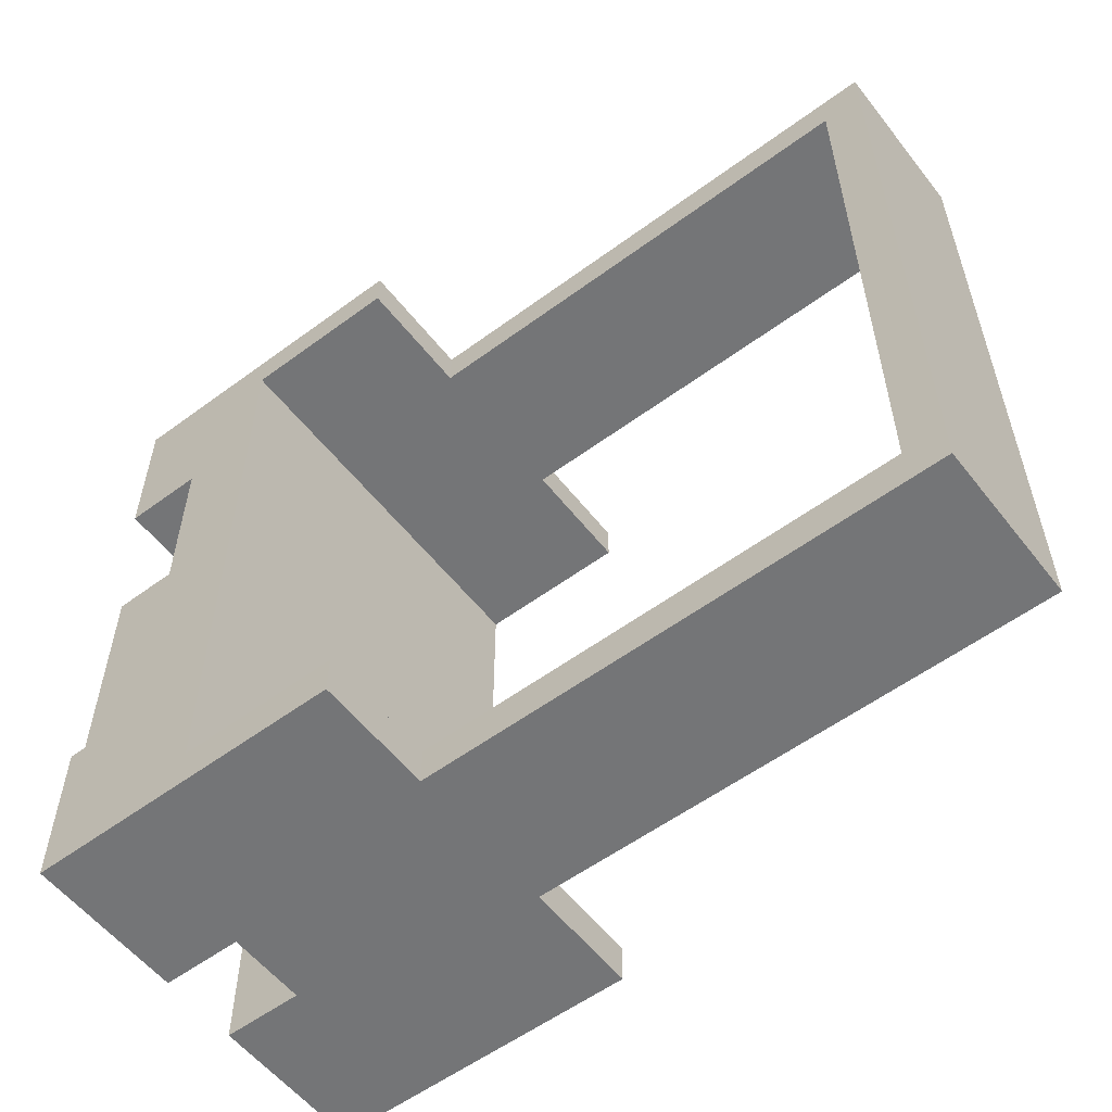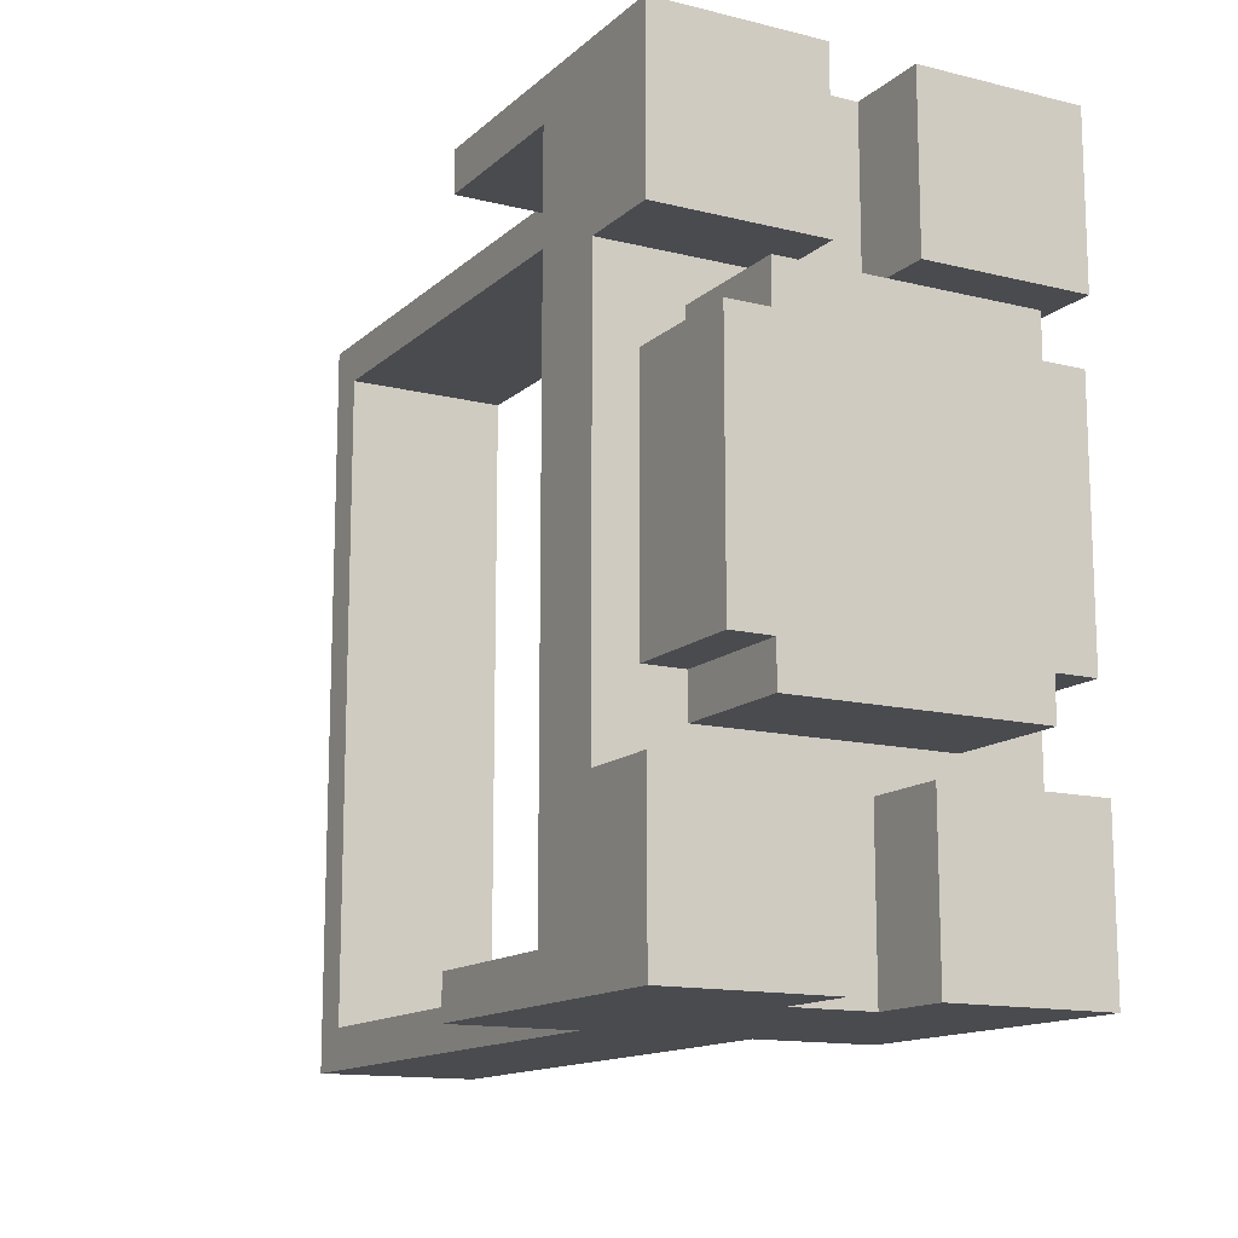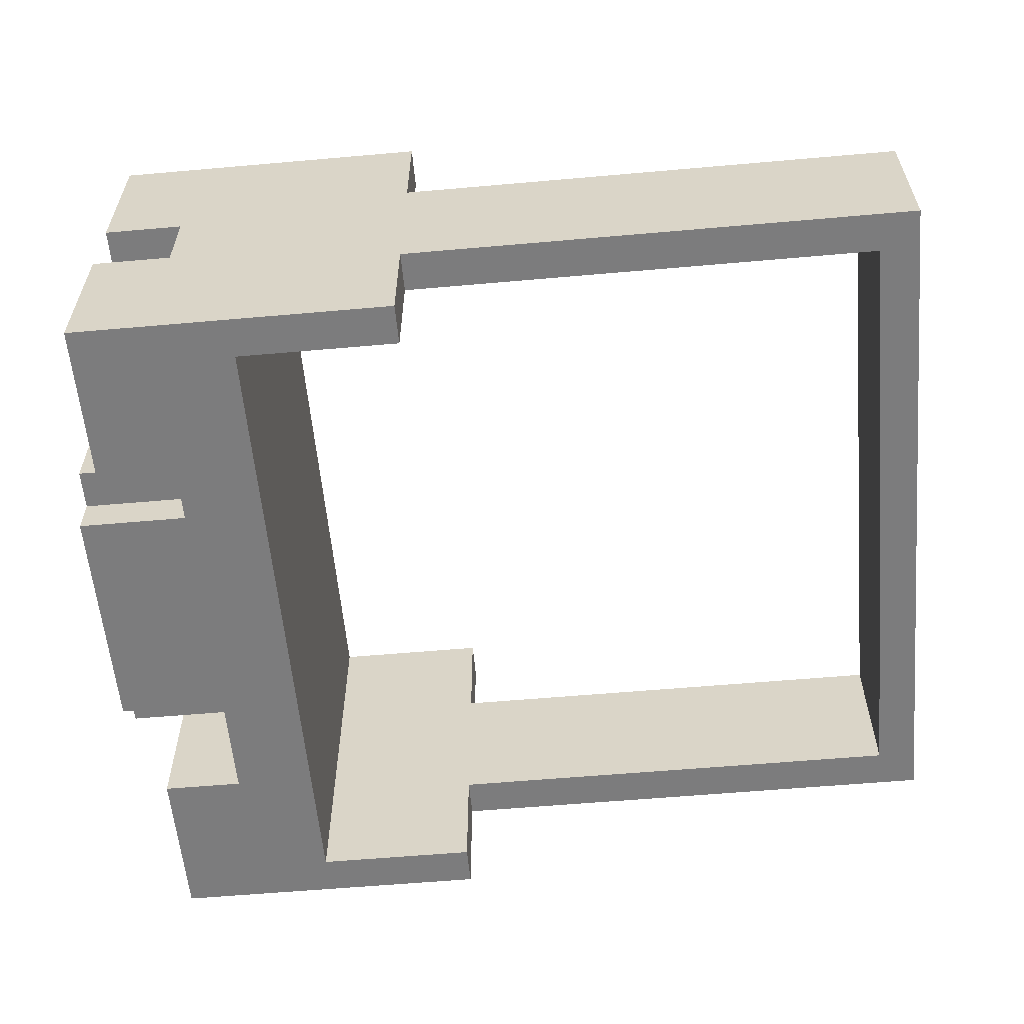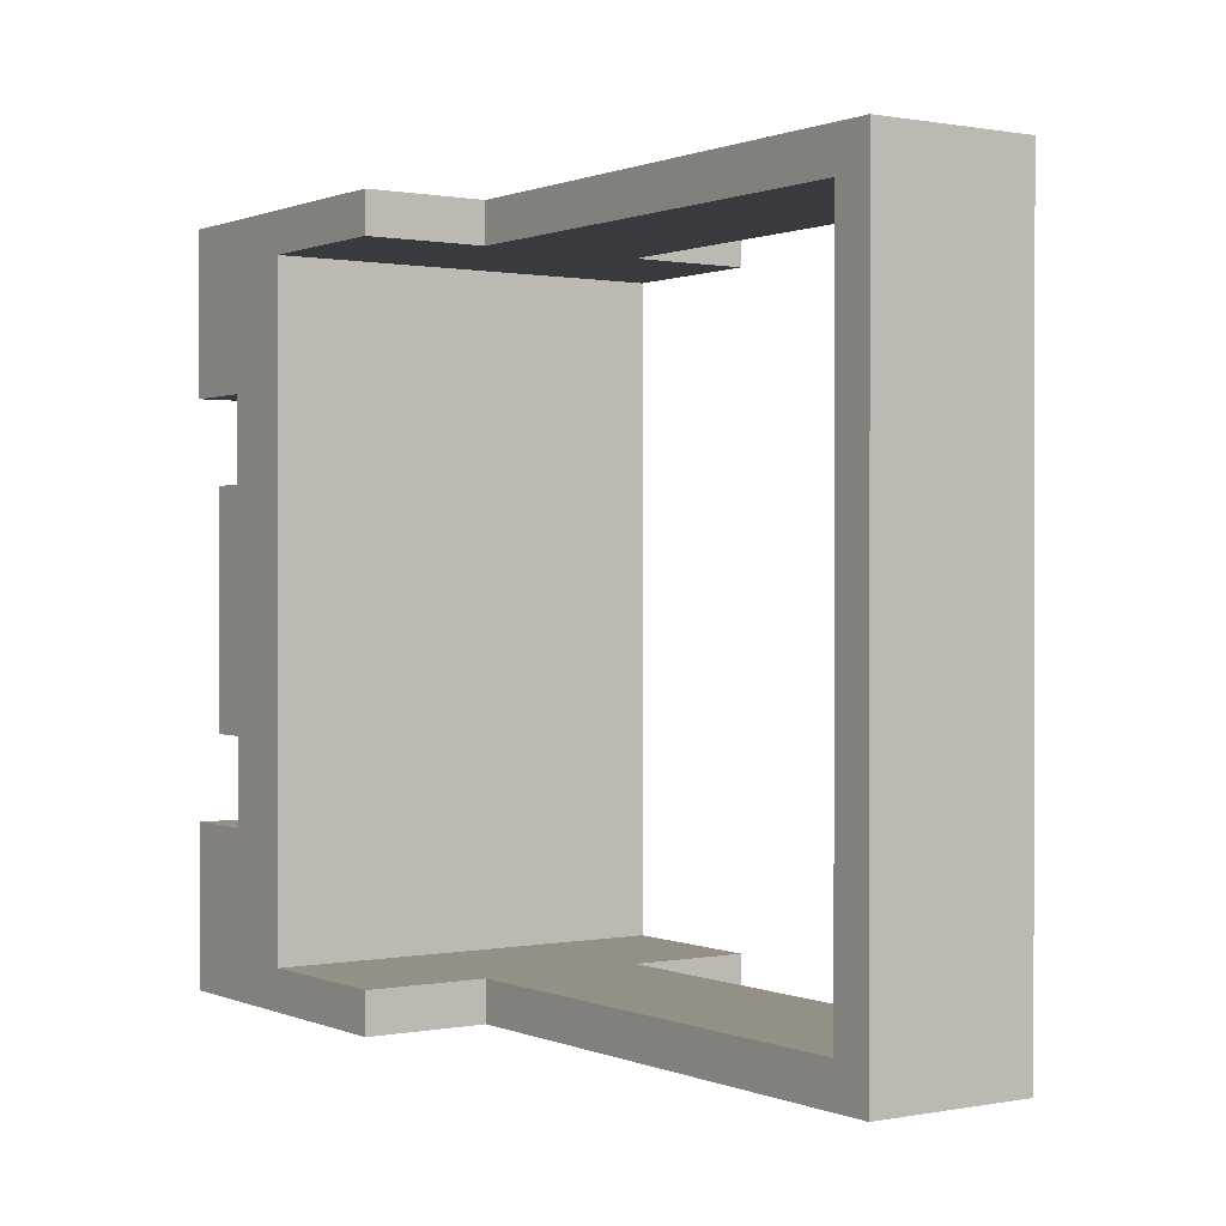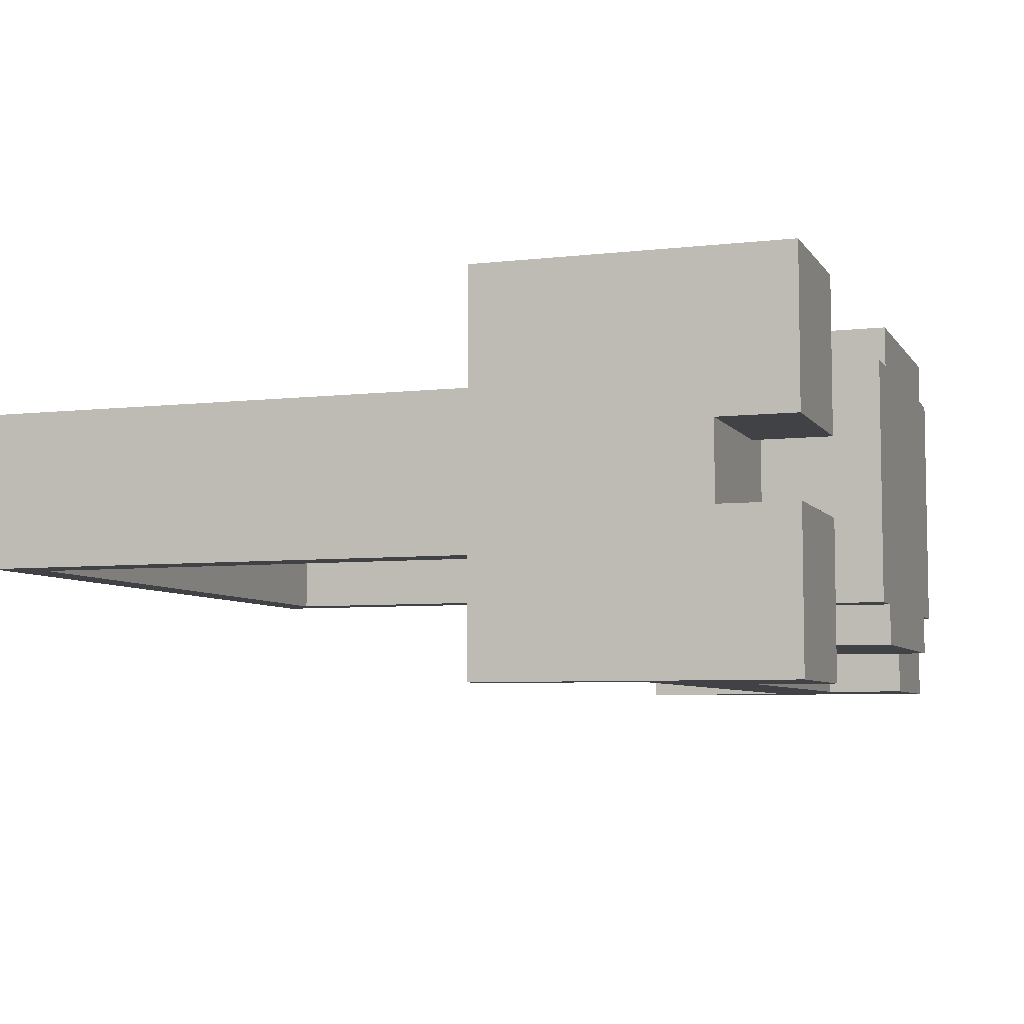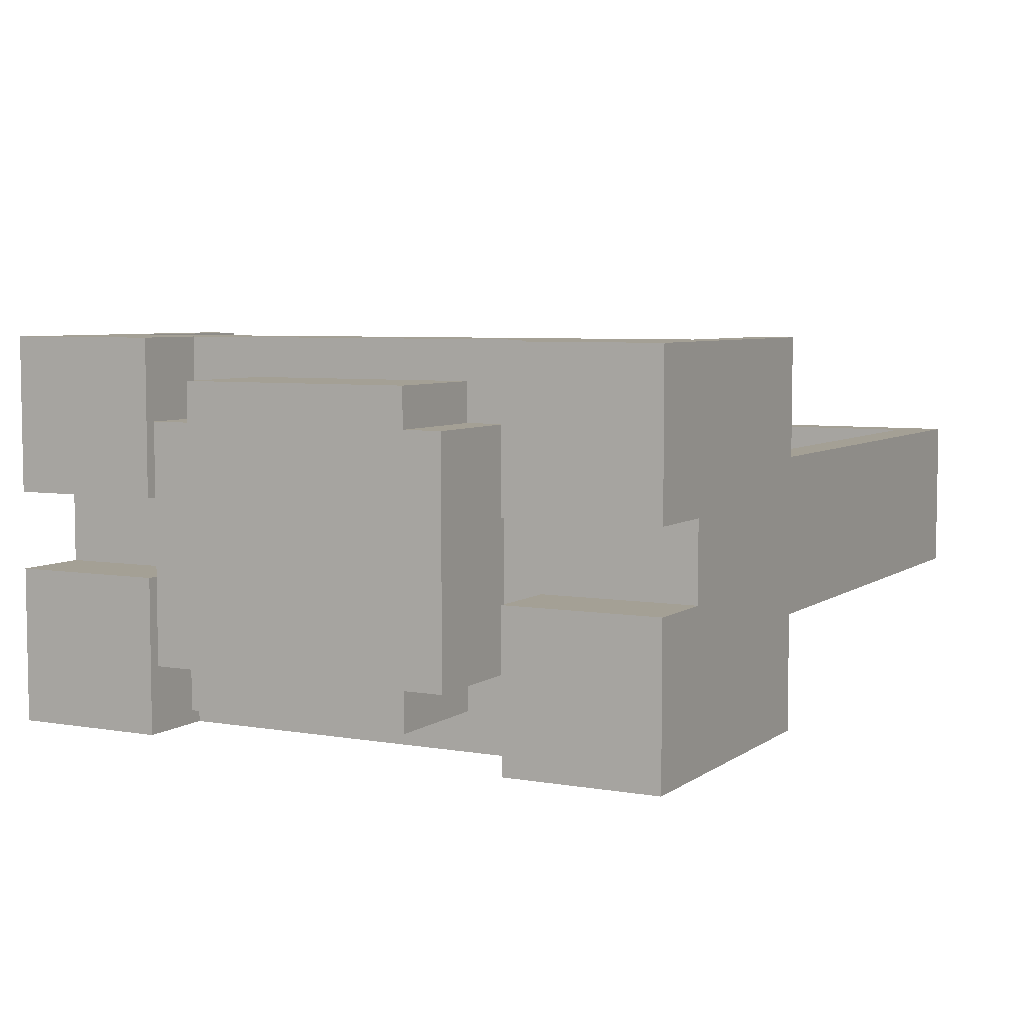
<metadata>
{"format":"obj","ext":"obj","renderer":"f3d","projection":"perspective","resolution":1024,"background":"white","views":[{"elev":-56.5,"azim":37.6,"up":"+Y"},{"elev":-13.7,"azim":-119.0,"up":"+Y"},{"elev":-58.8,"azim":5.2,"up":"+Z"},{"elev":0.6,"azim":55.5,"up":"+Y"},{"elev":-6.1,"azim":-160.9,"up":"+Z"},{"elev":5.8,"azim":-62.2,"up":"+Z"}]}
</metadata>
<code>
g mask_exoskeleton_pilot_avatar_mesh
v -0.2503 -0.2541 0.3088
v -0.2503 0.2541 -0.008868
v -0.2503 -0.2541 -0.008868
v -0.2503 0.2541 0.3088
v 0.2897 -0.2859 0.2135
v 0.2897 0.2859 0.08643
v 0.2897 -0.2859 0.08643
v 0.2897 0.2859 0.2135
v -0.1232 0.2541 0.08643
v -0.1232 0.2859 -0.008868
v -0.1232 0.2541 -0.008868
v -0.1232 0.2859 0.08643
v -0.1232 0.2541 0.3088
v -0.1232 0.2859 0.2135
v -0.1232 0.2541 0.2135
v -0.1232 0.2859 0.3088
v -0.1232 -0.2859 0.08643
v -0.1232 -0.2541 -0.008868
v -0.1232 -0.2859 -0.008868
v -0.1232 -0.2541 0.08643
v -0.1232 -0.2859 0.3088
v -0.1232 -0.2541 0.2135
v -0.1232 -0.2859 0.2135
v -0.1232 -0.2541 0.3088
v -0.4091 0.1271 0.2452
v -0.4091 0.09529 0.05466
v -0.4091 0.1271 0.05466
v -0.4091 0.09529 0.2452
v -0.4091 -0.09529 0.2452
v -0.4091 0.09529 0.277
v -0.4091 -0.09529 0.277
v -0.4091 -0.09529 0.05466
v -0.4091 -0.09529 0.0229
v -0.4091 0.09529 0.0229
v -0.4091 -0.1271 0.2452
v -0.4091 -0.1271 0.05466
v 0.258 0.2541 0.2135
v 0.258 -0.2541 0.08643
v 0.258 0.2541 0.08643
v 0.258 -0.2541 0.2135
v -0.3773 0.2859 0.1182
v -0.3773 0.1588 -0.008868
v -0.3773 0.2859 -0.008868
v -0.3773 0.1588 0.1182
v -0.3773 0.2859 0.3088
v -0.3773 0.1588 0.1817
v -0.3773 0.2859 0.1817
v -0.3773 0.1588 0.3088
v -0.3773 -0.1588 0.1182
v -0.3773 -0.2859 -0.008868
v -0.3773 -0.1588 -0.008868
v -0.3773 -0.2859 0.1182
v -0.3773 -0.1588 0.3088
v -0.3773 -0.2859 0.1817
v -0.3773 -0.1588 0.1817
v -0.3773 -0.2859 0.3088
v -0.3138 0.1588 0.1182
v -0.3138 0.1271 0.2452
v -0.3138 0.1271 0.05466
v -0.3138 0.1588 0.1817
v -0.3138 0.1588 -0.008868
v -0.3138 0.1588 0.3088
v -0.3138 0.09529 0.2452
v -0.3138 0.09529 0.277
v -0.3138 -0.1588 0.3088
v -0.3138 -0.09529 0.277
v -0.3138 -0.09529 0.2452
v -0.3138 -0.1271 0.2452
v -0.3138 -0.1588 0.1817
v -0.3138 -0.1271 0.05466
v -0.3138 -0.1588 0.1182
v -0.3138 -0.1588 -0.008868
v -0.3138 -0.09529 0.0229
v -0.3138 0.09529 0.0229
v -0.3138 0.09529 0.05466
v -0.3138 -0.09529 0.05466
v -0.3138 -0.2859 0.1817
v -0.3138 -0.2859 0.1182
v -0.3138 0.1271 0.2452
v -0.4091 0.1271 0.05466
v -0.3138 0.1271 0.05466
v -0.4091 0.1271 0.2452
v -0.1232 0.2859 0.08643
v -0.3773 0.2859 -0.008868
v -0.1232 0.2859 -0.008868
v -0.3773 0.2859 0.1182
v -0.3138 0.2859 0.1182
v -0.3138 0.2859 0.1817
v -0.1232 0.2859 0.2135
v -0.3773 0.2859 0.3088
v -0.1232 0.2859 0.3088
v -0.3773 0.2859 0.1817
v 0.2897 0.2859 0.2135
v 0.2897 0.2859 0.08643
v -0.1232 -0.2541 0.08643
v -0.2503 -0.2541 -0.008868
v -0.1232 -0.2541 -0.008868
v -0.1232 -0.2541 0.2135
v -0.2503 -0.2541 0.3088
v -0.1232 -0.2541 0.3088
v 0.258 -0.2541 0.2135
v 0.258 -0.2541 0.08643
v -0.3138 -0.1588 0.1182
v -0.3773 -0.1588 -0.008868
v -0.3138 -0.1588 -0.008868
v -0.3773 -0.1588 0.1182
v -0.3138 -0.1588 0.3088
v -0.3773 -0.1588 0.1817
v -0.3138 -0.1588 0.1817
v -0.3773 -0.1588 0.3088
v -0.3773 0.2859 0.3088
v -0.1232 0.2859 0.3088
v -0.2503 0.2541 0.3088
v -0.1232 0.2541 0.3088
v -0.3138 0.1588 0.3088
v -0.3773 0.1588 0.3088
v -0.2503 -0.2541 0.3088
v -0.3138 -0.1588 0.3088
v -0.3773 -0.2859 0.3088
v -0.3773 -0.1588 0.3088
v -0.1232 -0.2859 0.3088
v -0.1232 -0.2541 0.3088
v -0.3138 0.09529 0.05466
v -0.4091 0.09529 0.0229
v -0.3138 0.09529 0.0229
v -0.4091 0.09529 0.05466
v -0.3138 0.09529 0.277
v -0.4091 0.09529 0.2452
v -0.3138 0.09529 0.2452
v -0.4091 0.09529 0.277
v -0.4091 -0.1271 0.2452
v -0.3138 -0.1271 0.05466
v -0.4091 -0.1271 0.05466
v -0.3138 -0.1271 0.2452
v -0.3773 -0.2859 -0.008868
v -0.1232 -0.2859 0.08643
v -0.1232 -0.2859 -0.008868
v -0.3773 -0.2859 0.1182
v -0.3138 -0.2859 0.1182
v -0.1232 -0.2859 0.2135
v -0.3138 -0.2859 0.1817
v -0.3773 -0.2859 0.1817
v -0.3773 -0.2859 0.3088
v -0.1232 -0.2859 0.3088
v 0.2897 -0.2859 0.08643
v 0.2897 -0.2859 0.2135
v -0.2503 0.2541 -0.008868
v -0.1232 0.2541 0.08643
v -0.1232 0.2541 -0.008868
v -0.2503 0.2541 0.3088
v -0.1232 0.2541 0.2135
v -0.1232 0.2541 0.3088
v 0.258 0.2541 0.08643
v 0.258 0.2541 0.2135
v -0.3773 0.1588 0.1182
v -0.3138 0.1588 -0.008868
v -0.3773 0.1588 -0.008868
v -0.3138 0.1588 0.1182
v -0.3773 0.1588 0.3088
v -0.3138 0.1588 0.1817
v -0.3773 0.1588 0.1817
v -0.3138 0.1588 0.3088
v -0.4091 -0.09529 0.05466
v -0.3138 -0.09529 0.0229
v -0.4091 -0.09529 0.0229
v -0.3138 -0.09529 0.05466
v -0.4091 -0.09529 0.277
v -0.3138 -0.09529 0.2452
v -0.4091 -0.09529 0.2452
v -0.3138 -0.09529 0.277
v 0.2897 0.2859 0.2135
v -0.1232 0.2541 0.2135
v -0.1232 0.2859 0.2135
v 0.258 0.2541 0.2135
v 0.2897 -0.2859 0.2135
v 0.258 -0.2541 0.2135
v -0.1232 -0.2859 0.2135
v -0.1232 -0.2541 0.2135
v -0.3138 0.09529 0.277
v -0.4091 -0.09529 0.277
v -0.4091 0.09529 0.277
v -0.3138 -0.09529 0.277
v -0.3138 0.1271 0.2452
v -0.4091 0.09529 0.2452
v -0.4091 0.1271 0.2452
v -0.3138 0.09529 0.2452
v -0.3138 -0.09529 0.2452
v -0.4091 -0.1271 0.2452
v -0.4091 -0.09529 0.2452
v -0.3138 -0.1271 0.2452
v -0.3138 0.2859 0.1182
v -0.3773 0.1588 0.1182
v -0.3773 0.2859 0.1182
v -0.3138 0.1588 0.1182
v -0.3138 -0.1588 0.1182
v -0.3773 -0.2859 0.1182
v -0.3773 -0.1588 0.1182
v -0.3138 -0.2859 0.1182
v -0.1232 0.2859 0.08643
v 0.258 0.2541 0.08643
v 0.2897 0.2859 0.08643
v -0.1232 0.2541 0.08643
v 0.2897 -0.2859 0.08643
v 0.258 -0.2541 0.08643
v -0.1232 -0.2541 0.08643
v -0.1232 -0.2859 0.08643
v -0.4091 0.09529 0.0229
v -0.3138 -0.09529 0.0229
v -0.3138 0.09529 0.0229
v -0.4091 -0.09529 0.0229
v -0.1232 0.2859 -0.008868
v -0.2503 0.2541 -0.008868
v -0.1232 0.2541 -0.008868
v -0.3773 0.2859 -0.008868
v -0.3138 0.1588 -0.008868
v -0.3773 0.1588 -0.008868
v -0.2503 -0.2541 -0.008868
v -0.3138 -0.1588 -0.008868
v -0.3773 -0.2859 -0.008868
v -0.3773 -0.1588 -0.008868
v -0.1232 -0.2859 -0.008868
v -0.1232 -0.2541 -0.008868
v -0.4091 0.1271 0.05466
v -0.3138 0.09529 0.05466
v -0.3138 0.1271 0.05466
v -0.4091 0.09529 0.05466
v -0.4091 -0.09529 0.05466
v -0.3138 -0.1271 0.05466
v -0.3138 -0.09529 0.05466
v -0.4091 -0.1271 0.05466
v -0.3773 0.2859 0.1817
v -0.3138 0.1588 0.1817
v -0.3138 0.2859 0.1817
v -0.3773 0.1588 0.1817
v -0.3773 -0.1588 0.1817
v -0.3138 -0.2859 0.1817
v -0.3138 -0.1588 0.1817
v -0.3773 -0.2859 0.1817
v -0.3138 0.2859 0.1817
v -0.3138 0.2859 0.1182
f -238 -239 -240
f -237 -240 -239
f -234 -235 -236
f -233 -236 -235
f -230 -231 -232
f -229 -232 -231
f -226 -227 -228
f -225 -228 -227
f -222 -223 -224
f -221 -224 -223
f -218 -219 -220
f -217 -220 -219
f -214 -215 -216
f -213 -216 -215
f -213 -215 -212
f -213 -212 -211
f -210 -211 -212
f -209 -212 -215
f -209 -215 -208
f -207 -208 -215
f -212 -209 -206
f -205 -206 -209
f -202 -203 -204
f -201 -204 -203
f -198 -199 -200
f -197 -200 -199
f -194 -195 -196
f -193 -196 -195
f -190 -191 -192
f -189 -192 -191
f -186 -187 -188
f -185 -188 -187
f -182 -183 -184
f -181 -184 -183
f -180 -182 -184
f -181 -183 -179
f -178 -179 -183
f -178 -177 -179
f -179 -177 -176
f -175 -176 -177
f -174 -176 -175
f -174 -173 -176
f -172 -176 -173
f -173 -171 -172
f -170 -172 -171
f -169 -170 -171
f -169 -168 -180
f -167 -180 -168
f -167 -166 -180
f -168 -169 -165
f -171 -165 -169
f -182 -180 -166
f -172 -170 -164
f -163 -164 -170
f -160 -161 -162
f -159 -162 -161
f -156 -157 -158
f -157 -155 -158
f -154 -158 -155
f -154 -153 -158
f -152 -158 -153
f -152 -153 -151
f -152 -151 -150
f -149 -151 -153
f -152 -148 -158
f -147 -158 -148
f -144 -145 -146
f -146 -145 -143
f -142 -143 -145
f -143 -142 -141
f -143 -140 -146
f -139 -146 -140
f -136 -137 -138
f -135 -138 -137
f -132 -133 -134
f -131 -134 -133
f -128 -129 -130
f -128 -127 -129
f -128 -130 -126
f -125 -126 -130
f -128 -126 -124
f -123 -124 -126
f -123 -122 -124
f -121 -122 -123
f -124 -122 -120
f -124 -120 -119
f -116 -117 -118
f -115 -118 -117
f -112 -113 -114
f -111 -114 -113
f -108 -109 -110
f -107 -110 -109
f -104 -105 -106
f -106 -105 -103
f -102 -103 -105
f -105 -101 -102
f -100 -102 -101
f -100 -101 -99
f -98 -99 -101
f -101 -97 -98
f -105 -96 -101
f -95 -101 -96
f -92 -93 -94
f -94 -93 -91
f -90 -91 -93
f -90 -89 -91
f -93 -88 -90
f -87 -90 -88
f -84 -85 -86
f -83 -86 -85
f -80 -81 -82
f -79 -82 -81
f -76 -77 -78
f -75 -78 -77
f -72 -73 -74
f -71 -74 -73
f -68 -69 -70
f -67 -70 -69
f -70 -67 -66
f -65 -66 -67
f -66 -65 -64
f -63 -64 -65
f -60 -61 -62
f -59 -62 -61
f -56 -57 -58
f -55 -58 -57
f -52 -53 -54
f -51 -54 -53
f -48 -49 -50
f -47 -50 -49
f -44 -45 -46
f -43 -46 -45
f -40 -41 -42
f -39 -42 -41
f -40 -38 -41
f -37 -41 -38
f -37 -38 -36
f -35 -36 -38
f -32 -33 -34
f -31 -34 -33
f -28 -29 -30
f -29 -27 -30
f -27 -29 -26
f -26 -25 -27
f -29 -24 -26
f -23 -26 -24
f -22 -23 -24
f -23 -22 -21
f -22 -24 -20
f -19 -20 -24
f -16 -17 -18
f -15 -18 -17
f -12 -13 -14
f -11 -14 -13
f -8 -9 -10
f -7 -10 -9
f -4 -5 -6
f -3 -6 -5
f -1 -184 -2
f -181 -2 -184

</code>
